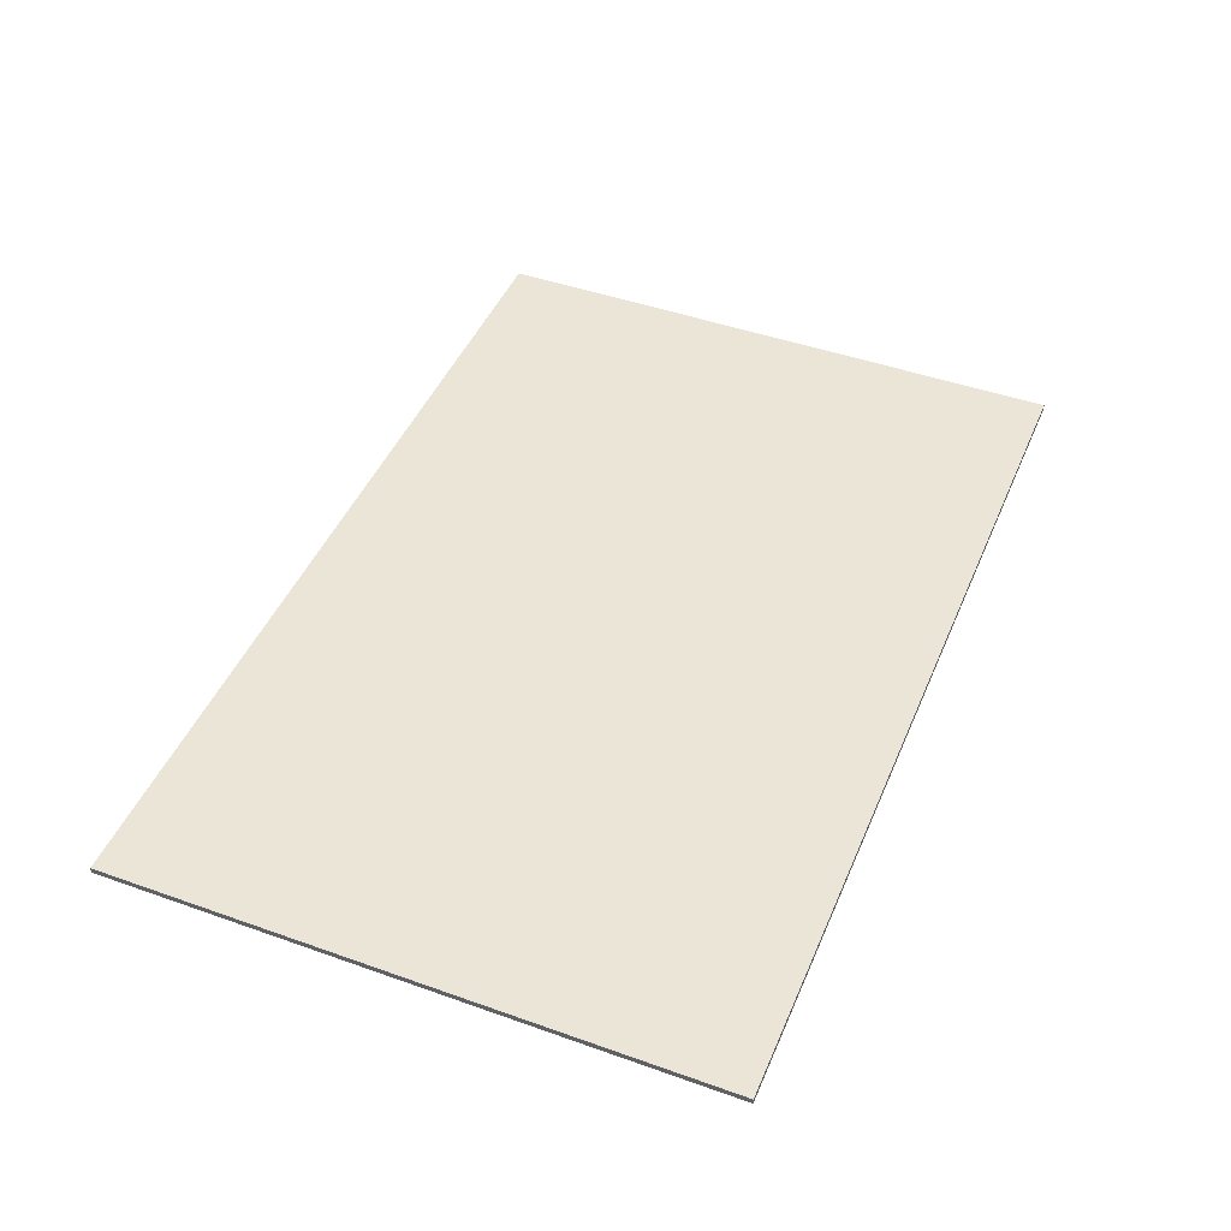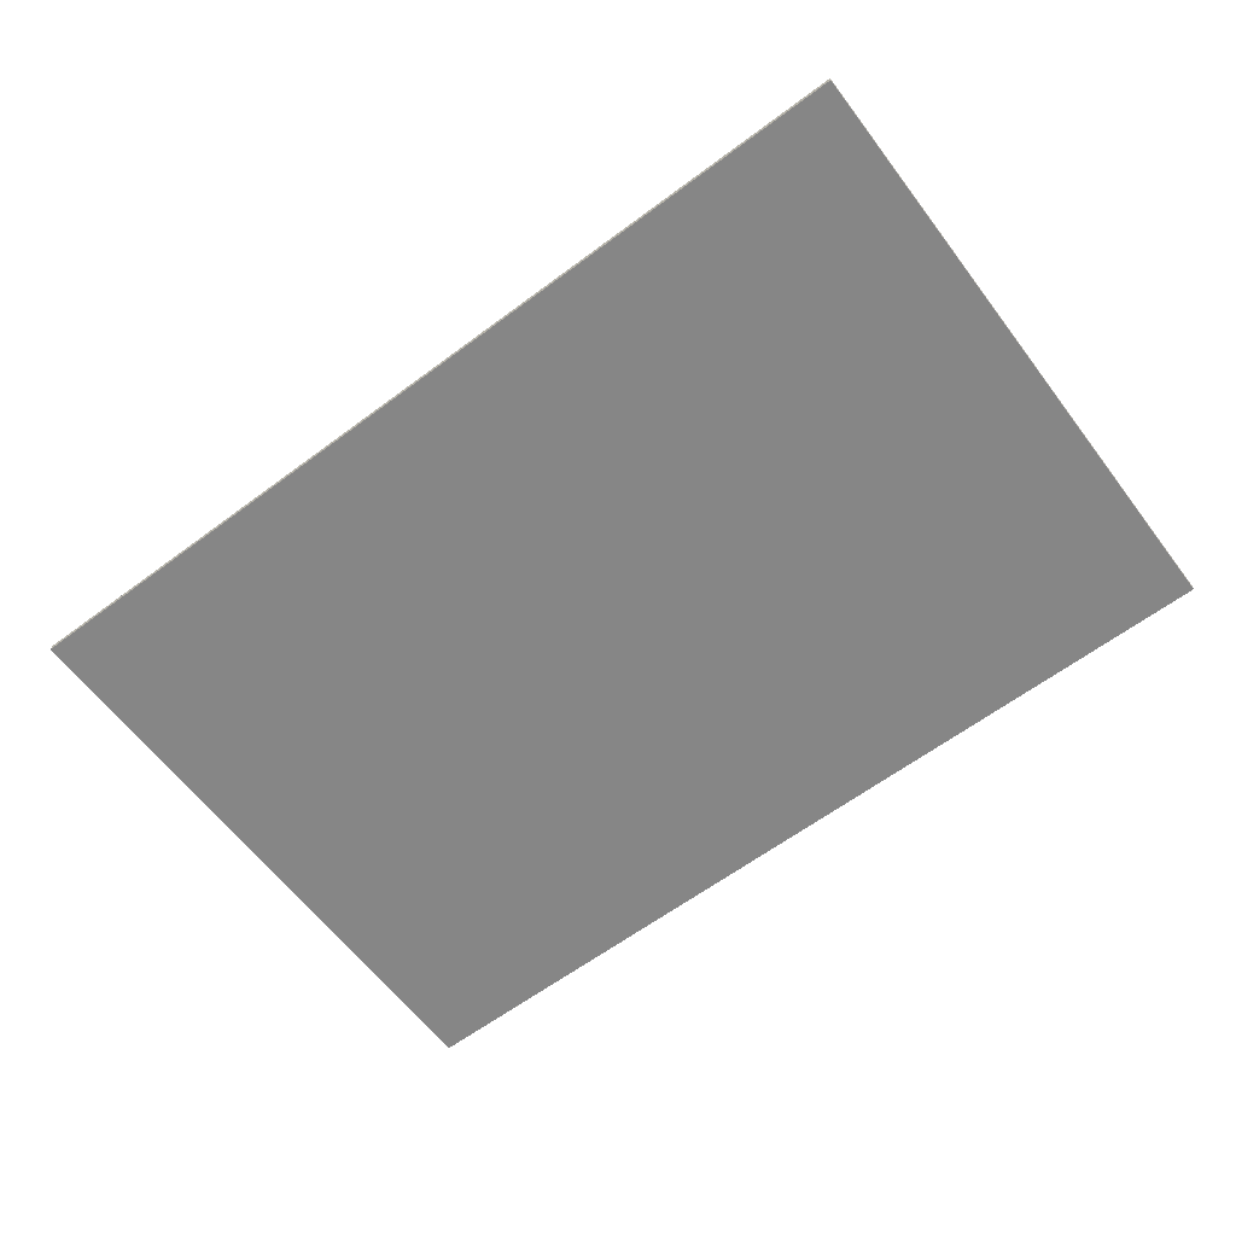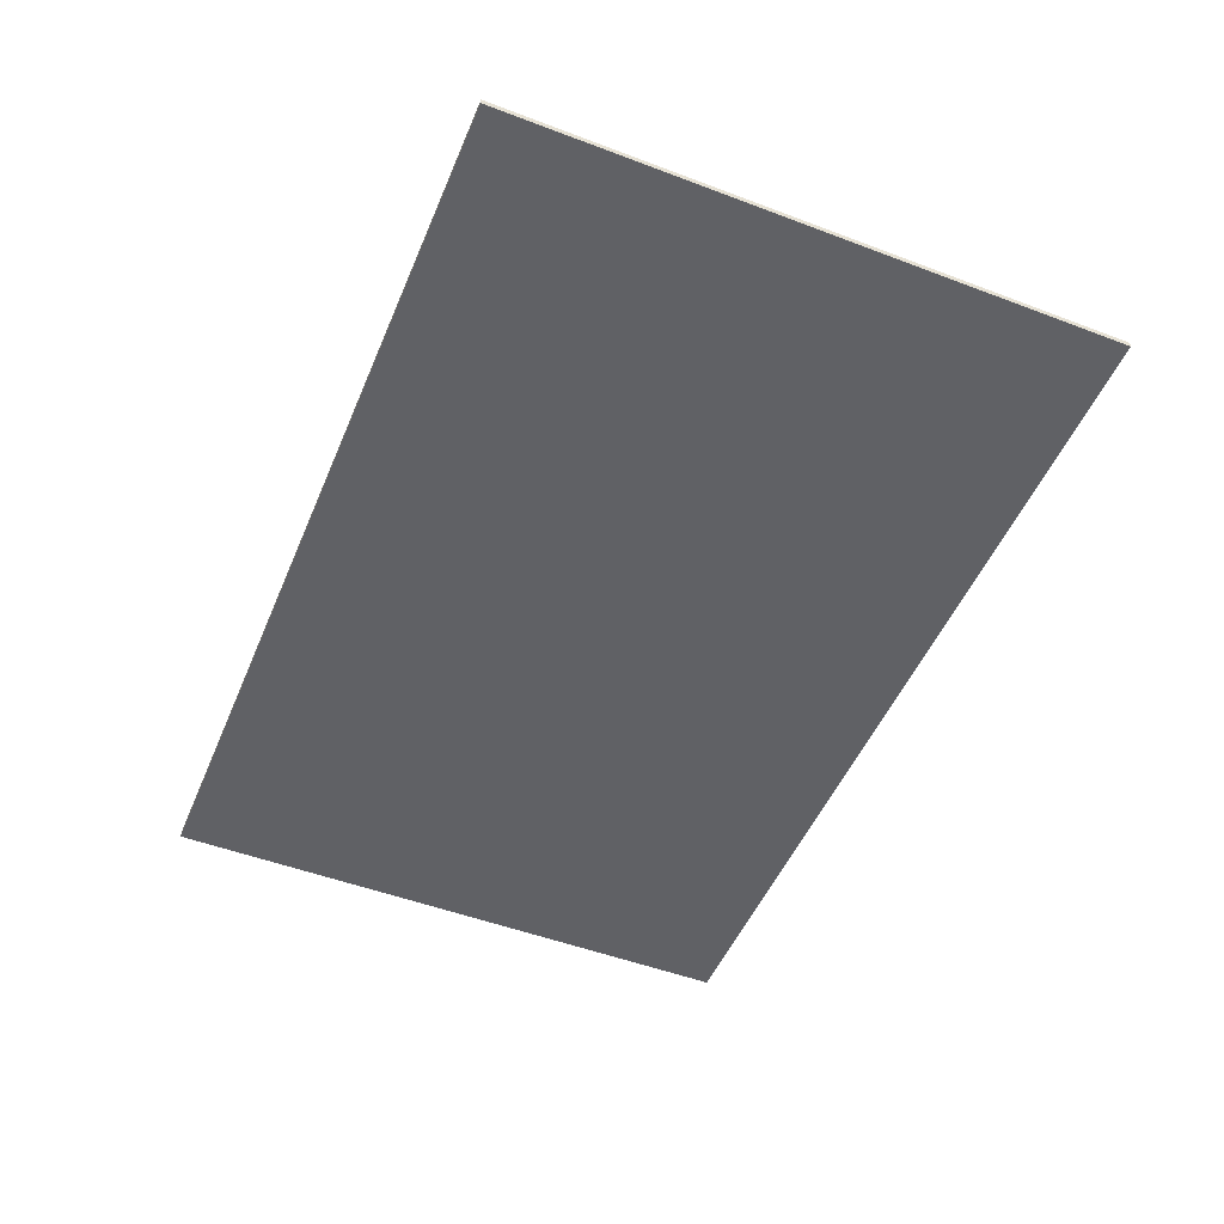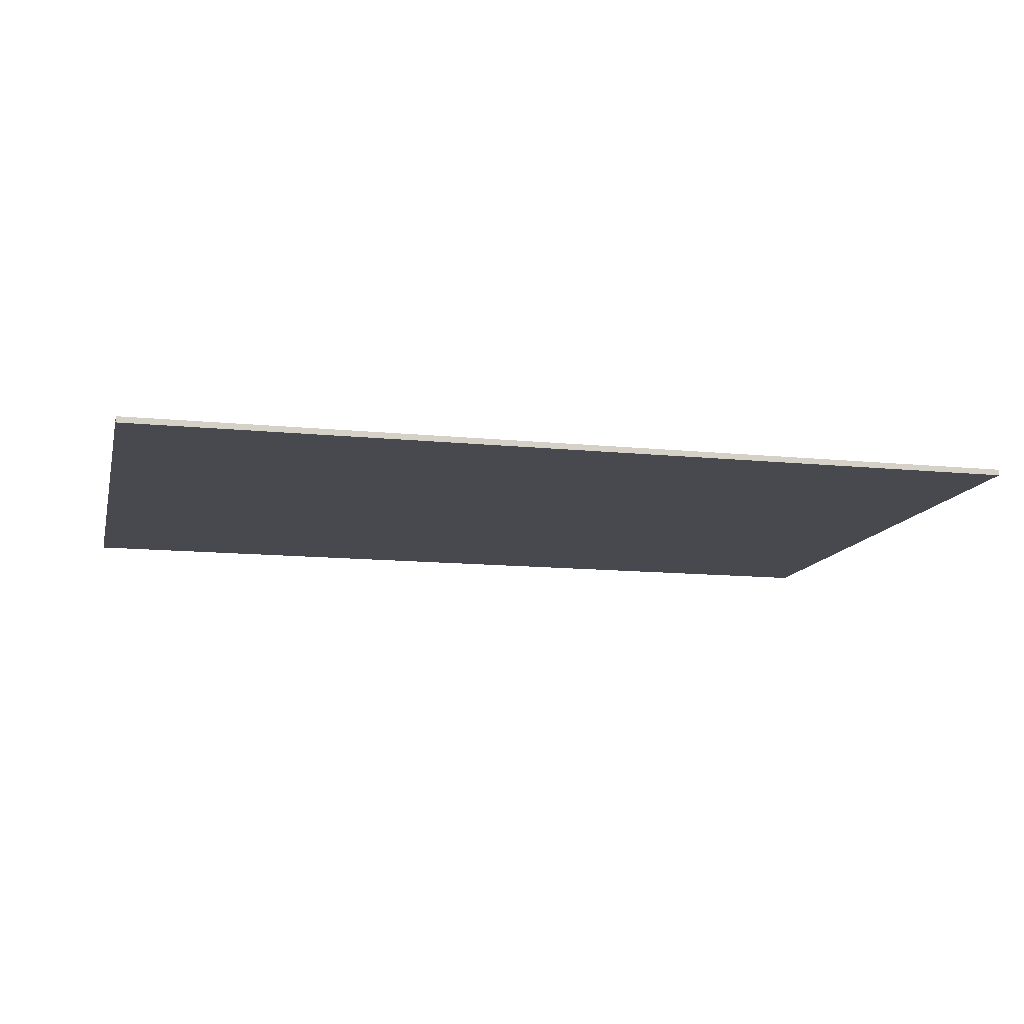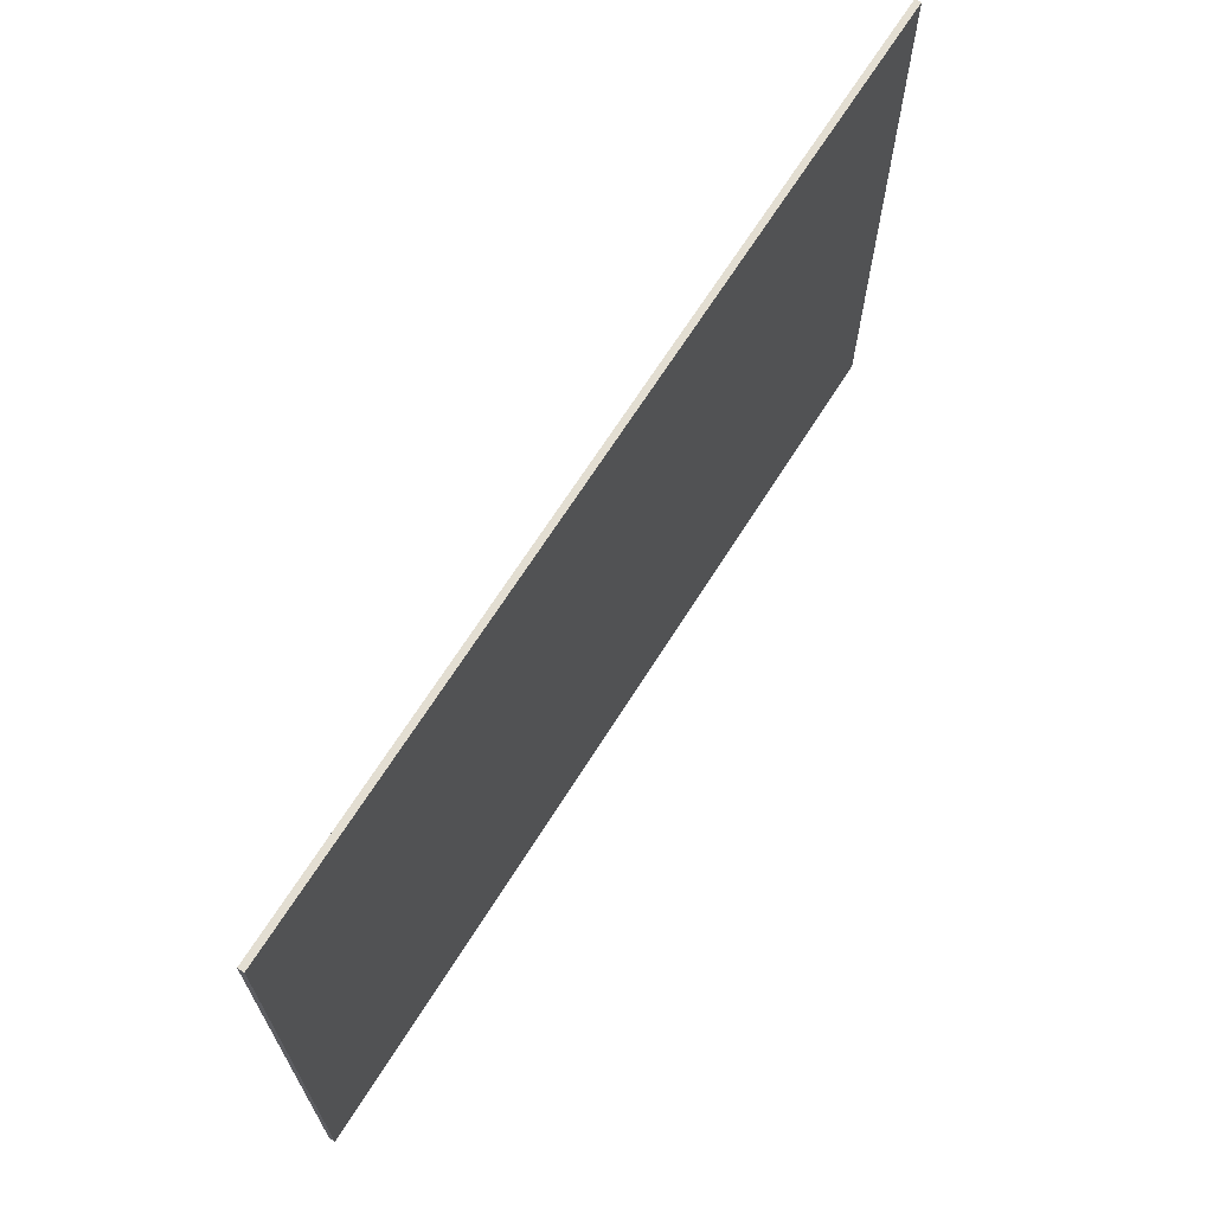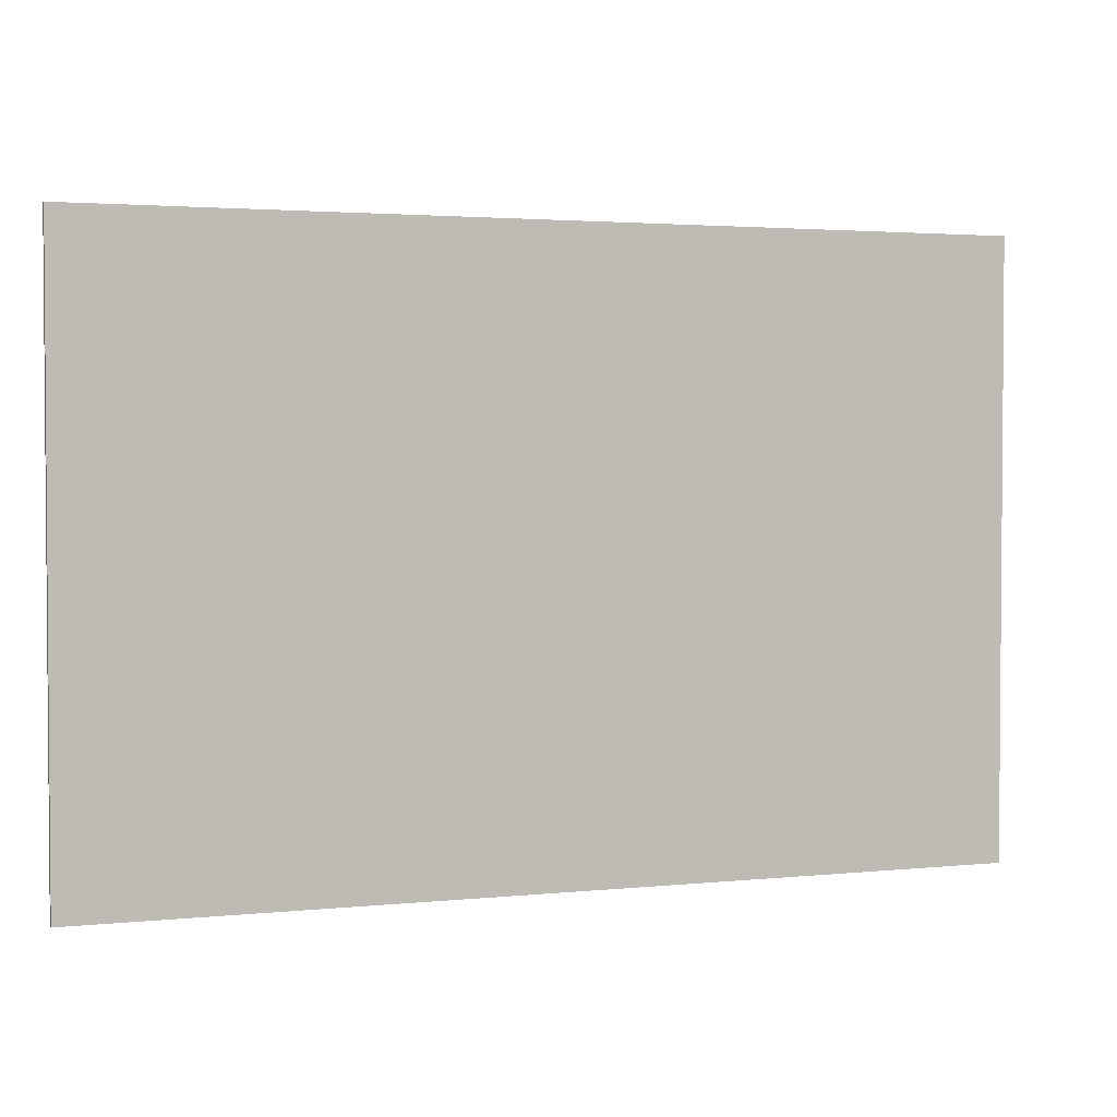
<metadata>
{"format":"obj","ext":"obj","renderer":"f3d","projection":"perspective","resolution":1024,"background":"white","views":[{"elev":45.8,"azim":112.2,"up":"+Z"},{"elev":-62.1,"azim":-142.9,"up":"+Z"},{"elev":-50.4,"azim":-112.5,"up":"+Z"},{"elev":-12.6,"azim":-13.3,"up":"+Z"},{"elev":67.7,"azim":-57.8,"up":"+Y"},{"elev":2.6,"azim":-20.0,"up":"+Y"}]}
</metadata>
<code>
g default
v -75.07 -50 -22.5
v 74.93 -50 -22.5
v -75.07 50 -22.5
v 74.93 50 -22.5
v -75.07 50 -23.5
v 74.93 50 -23.5
v -75.07 -50 -23.5
v 74.93 -50 -23.5
g wall:wall
f 1 2 4 3
f 3 4 6 5
f 5 6 8 7
f 7 8 2 1
f 2 8 6 4
f 7 1 3 5

</code>
